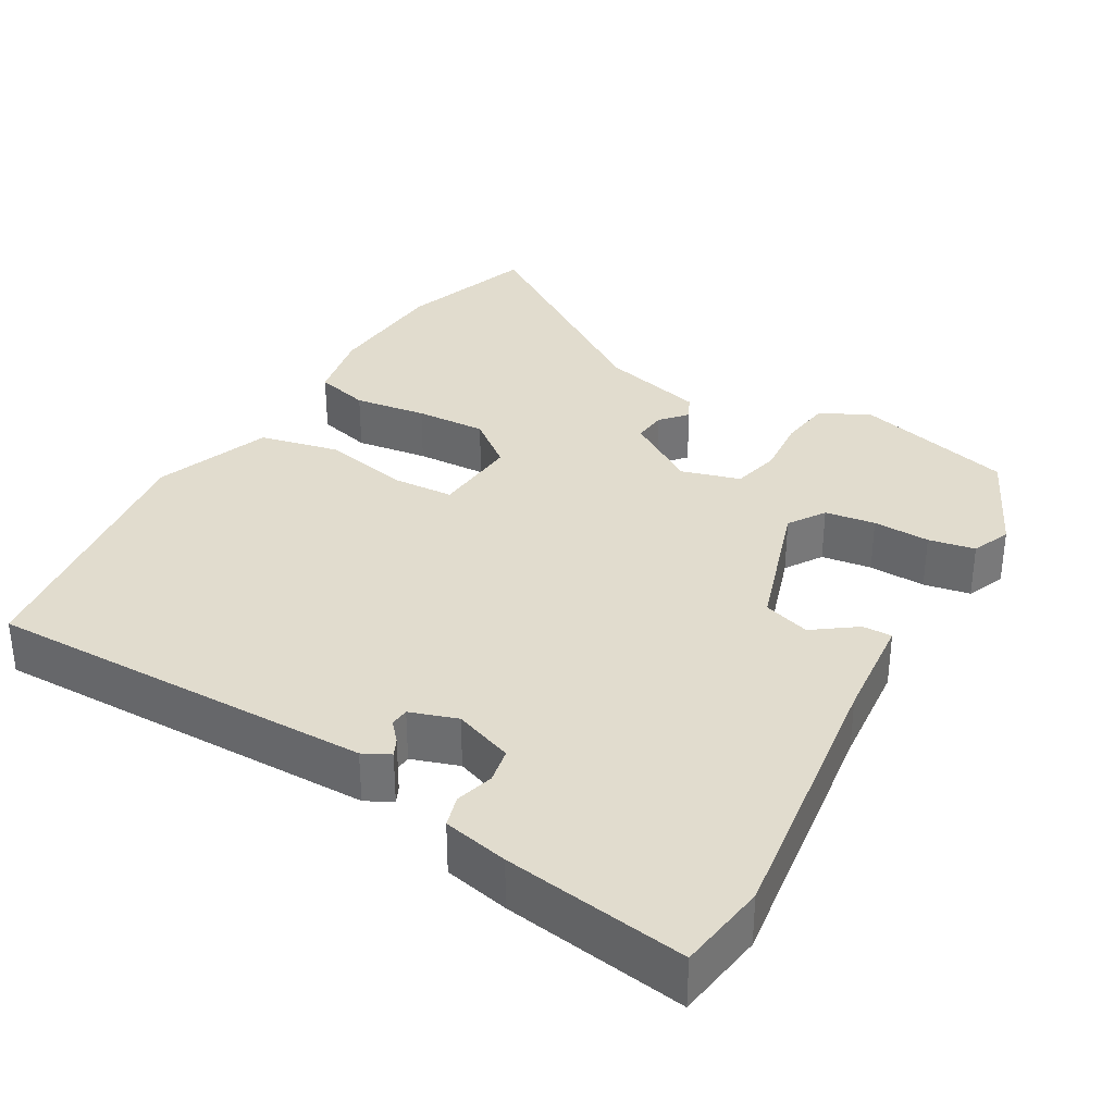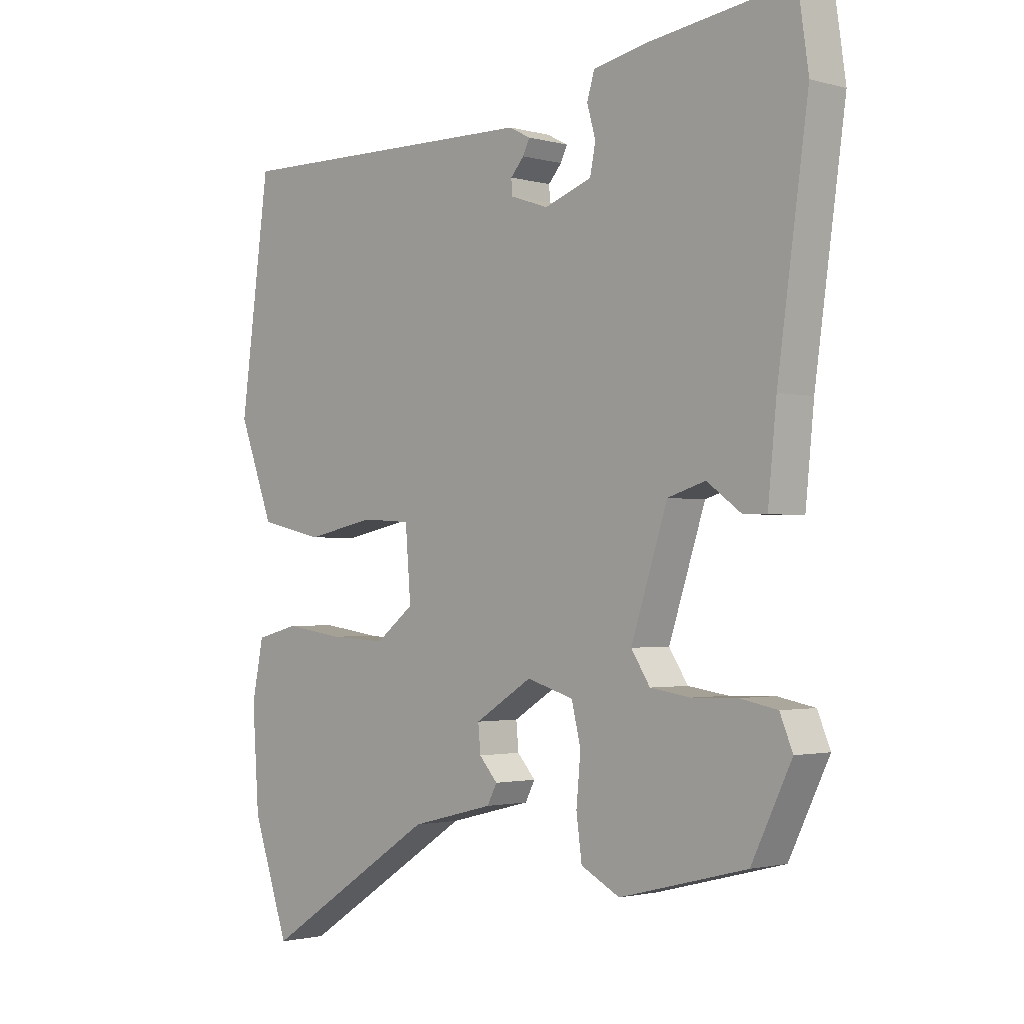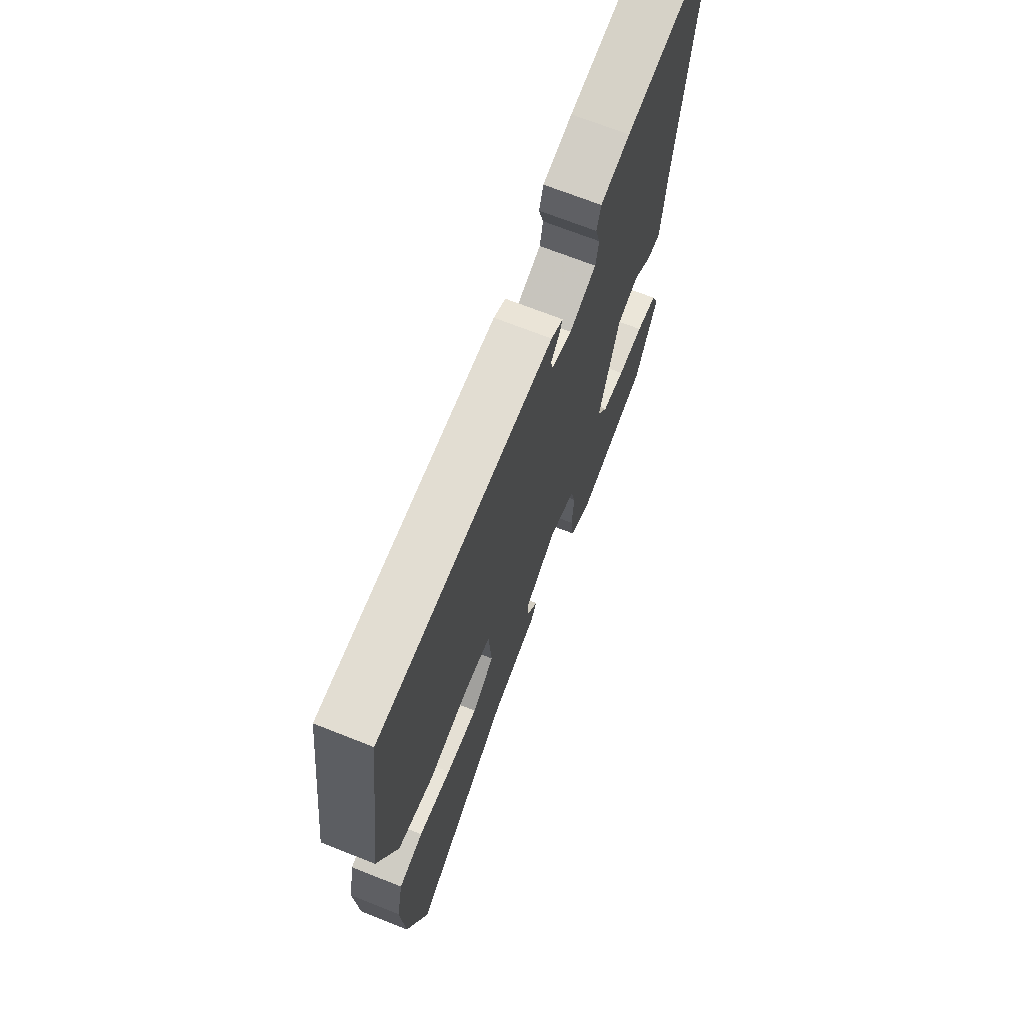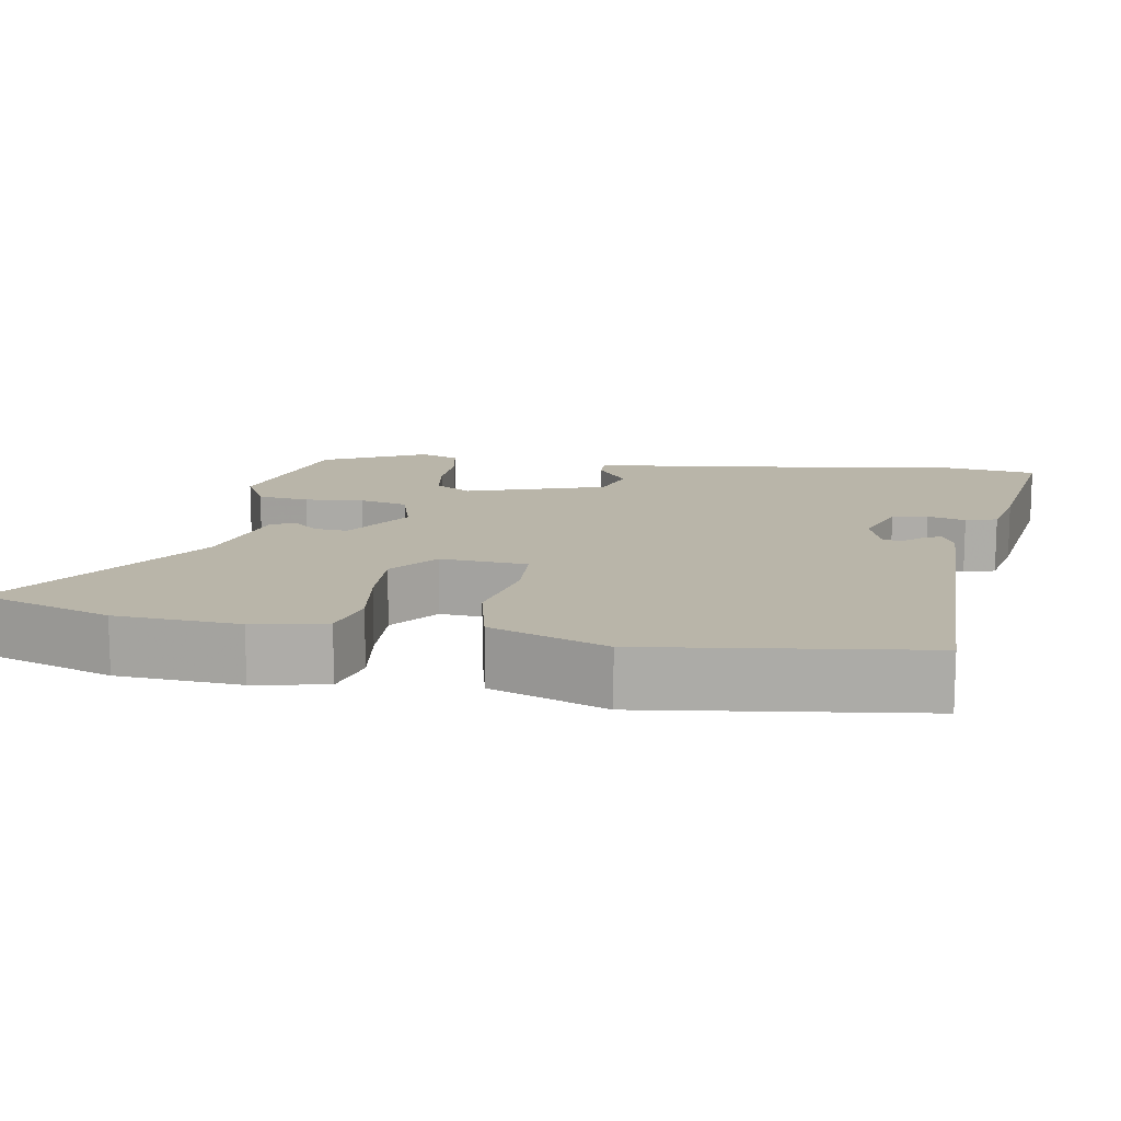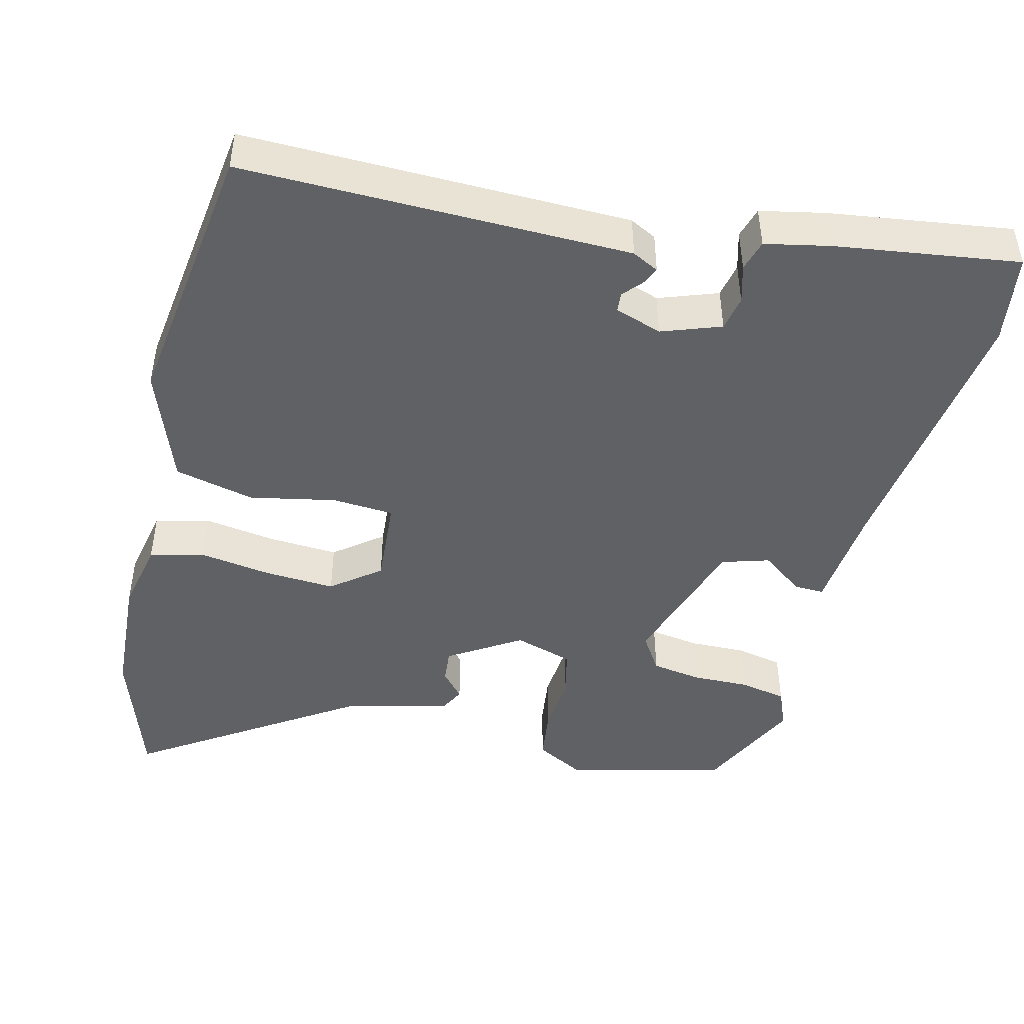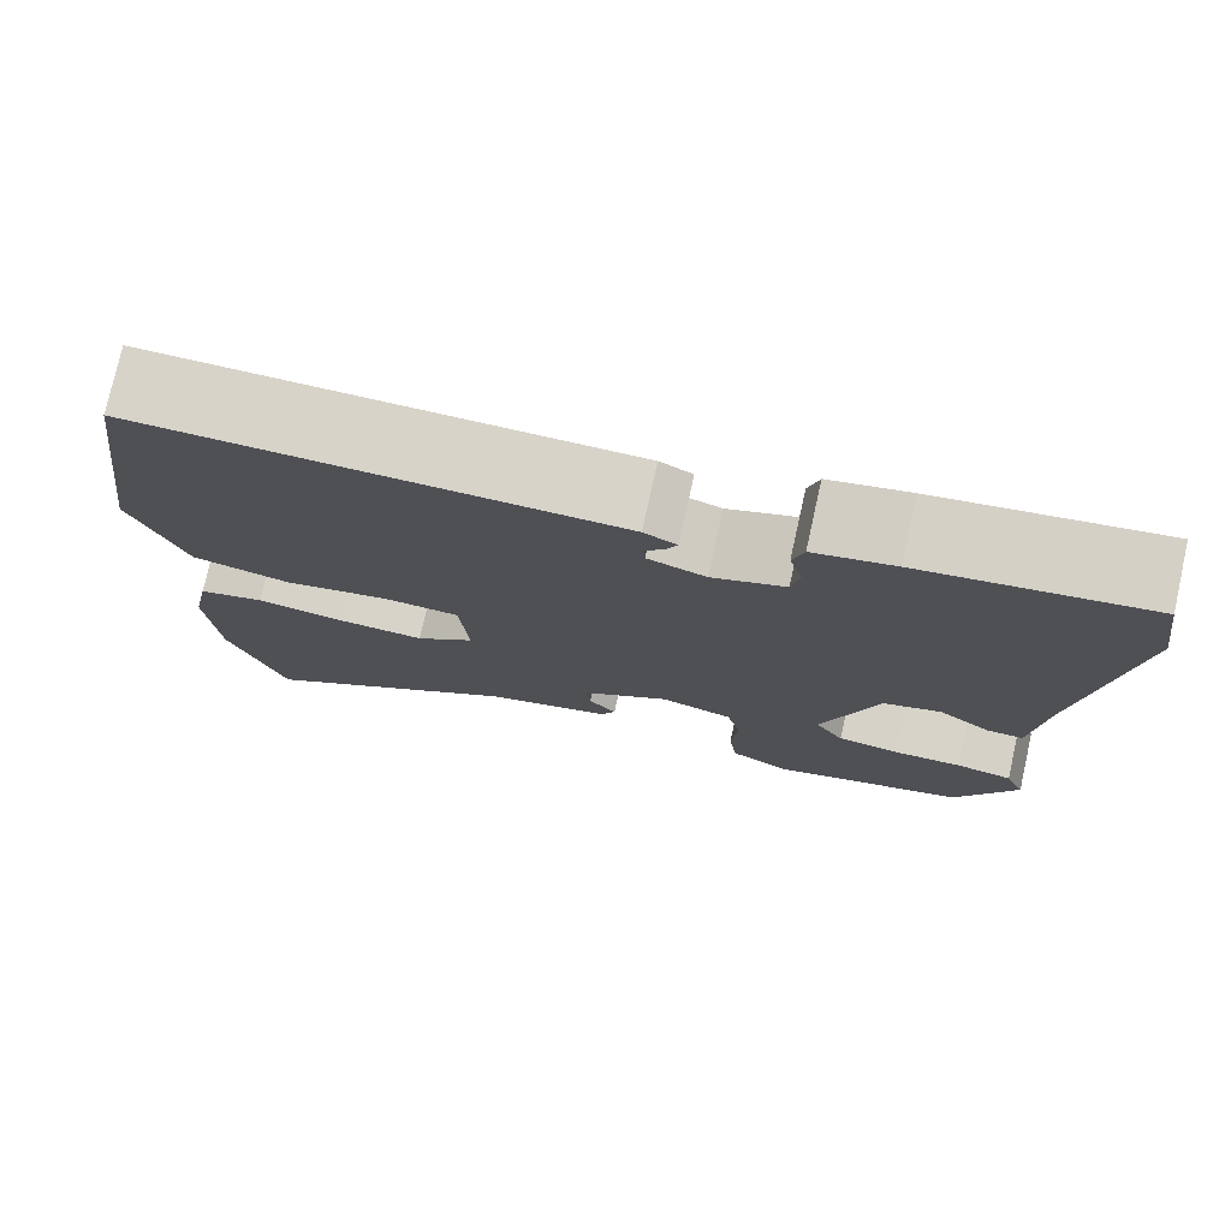
<metadata>
{"format":"obj","ext":"obj","renderer":"f3d","projection":"perspective","resolution":1024,"background":"white","views":[{"elev":34.1,"azim":30.3,"up":"+Y"},{"elev":-1.8,"azim":45.6,"up":"+Z"},{"elev":69.1,"azim":-68.3,"up":"+Z"},{"elev":13.4,"azim":-80.3,"up":"+Y"},{"elev":-46.6,"azim":-14.0,"up":"+Y"},{"elev":76.5,"azim":12.5,"up":"+Z"}]}
</metadata>
<code>
v 0.491 0.07 0.564
v 0.508 0.07 0.446
v 0.458 0.07 0.086
v 0.444 0.07 -0.055
v 0.405 0.07 -0.054
v 0.349 0.07 -0.013
v 0.287 0.07 -0.032
v 0.227 0.07 -0.215
v 0.258 0.07 -0.263
v 0.324 0.07 -0.273
v 0.399 0.07 -0.271
v 0.46 0.07 -0.283
v 0.481 0.07 -0.334
v 0.415 0.07 -0.47
v 0.206 0.07 -0.523
v 0.142 0.07 -0.489
v 0.133 0.07 -0.421
v 0.14 0.07 -0.344
v 0.125 0.07 -0.281
v 0.048 0.07 -0.258
v -0.046 0.07 -0.317
v -0.042 0.07 -0.361
v -0.012 0.07 -0.395
v -0.028 0.07 -0.426
v -0.164 0.07 -0.46
v -0.45 0.07 -0.647
v -0.51 0.07 -0.471
v -0.521 0.07 -0.309
v -0.502 0.07 -0.214
v -0.431 0.07 -0.196
v -0.336 0.07 -0.21
v -0.243 0.07 -0.215
v -0.18 0.07 -0.166
v -0.189 0.07 -0.052
v -0.27 0.07 -0.047
v -0.383 0.07 -0.07
v -0.488 0.07 -0.046
v -0.545 0.07 0.106
v -0.497 0.07 0.466
v 0.014 0.07 0.459
v 0.049 0.07 0.441
v 0.038 0.07 0.418
v 0.016 0.07 0.393
v 0.018 0.07 0.368
v 0.08 0.07 0.347
v 0.158 0.07 0.375
v 0.167 0.07 0.421
v 0.153 0.07 0.471
v 0.165 0.07 0.512
v 0.251 0.07 0.53
v 0.491 0 0.564
v 0.508 0 0.446
v 0.458 0 0.086
v 0.444 0 -0.055
v 0.405 0 -0.054
v 0.349 0 -0.013
v 0.287 0 -0.032
v 0.227 0 -0.215
v 0.258 0 -0.263
v 0.324 0 -0.273
v 0.399 0 -0.271
v 0.46 0 -0.283
v 0.481 0 -0.334
v 0.415 0 -0.47
v 0.206 0 -0.523
v 0.142 0 -0.489
v 0.133 0 -0.421
v 0.14 0 -0.344
v 0.125 0 -0.281
v 0.048 0 -0.258
v -0.046 0 -0.317
v -0.042 0 -0.361
v -0.012 0 -0.395
v -0.028 0 -0.426
v -0.164 0 -0.46
v -0.45 0 -0.647
v -0.51 0 -0.471
v -0.521 0 -0.309
v -0.502 0 -0.214
v -0.431 0 -0.196
v -0.336 0 -0.21
v -0.243 0 -0.215
v -0.18 0 -0.166
v -0.189 0 -0.052
v -0.27 0 -0.047
v -0.383 0 -0.07
v -0.488 0 -0.046
v -0.545 0 0.106
v -0.497 0 0.466
v 0.014 0 0.459
v 0.049 0 0.441
v 0.038 0 0.418
v 0.016 0 0.393
v 0.018 0 0.368
v 0.08 0 0.347
v 0.158 0 0.375
v 0.167 0 0.421
v 0.153 0 0.471
v 0.165 0 0.512
v 0.251 0 0.53
f 47 48 49 50
f 46 47 50 1
f 40 41 42 43
f 38 39 40 43
f 38 43 44
f 35 36 37 38
f 34 35 38 44
f 33 34 44 45
f 28 29 30 31
f 28 31 32
f 25 26 27 28
f 25 28 32
f 22 23 24 25
f 21 22 25 32
f 20 21 32 33
f 15 16 17 18
f 15 18 19
f 14 15 19
f 13 14 19
f 10 11 12 13
f 9 10 13 19
f 8 9 19 20
f 3 4 5 6
f 3 6 7
f 46 1 2 3
f 46 3 7
f 20 33 45 46
f 7 8 20 46
f 100 99 98 97
f 51 100 97 96
f 93 92 91 90
f 93 90 89 88
f 94 93 88
f 88 87 86 85
f 94 88 85 84
f 95 94 84 83
f 81 80 79 78
f 82 81 78
f 78 77 76 75
f 82 78 75
f 75 74 73 72
f 82 75 72 71
f 83 82 71 70
f 68 67 66 65
f 69 68 65
f 69 65 64
f 69 64 63
f 63 62 61 60
f 69 63 60 59
f 70 69 59 58
f 56 55 54 53
f 57 56 53
f 53 52 51 96
f 57 53 96
f 96 95 83 70
f 96 70 58 57
f 1 51 52 2
f 2 52 53 3
f 3 53 54 4
f 4 54 55 5
f 5 55 56 6
f 6 56 57 7
f 7 57 58 8
f 8 58 59 9
f 9 59 60 10
f 10 60 61 11
f 11 61 62 12
f 12 62 63 13
f 13 63 64 14
f 14 64 65 15
f 15 65 66 16
f 16 66 67 17
f 17 67 68 18
f 18 68 69 19
f 19 69 70 20
f 20 70 71 21
f 21 71 72 22
f 22 72 73 23
f 23 73 74 24
f 24 74 75 25
f 25 75 76 26
f 26 76 77 27
f 27 77 78 28
f 28 78 79 29
f 29 79 80 30
f 30 80 81 31
f 31 81 82 32
f 32 82 83 33
f 33 83 84 34
f 34 84 85 35
f 35 85 86 36
f 36 86 87 37
f 37 87 88 38
f 38 88 89 39
f 39 89 90 40
f 40 90 91 41
f 41 91 92 42
f 42 92 93 43
f 43 93 94 44
f 44 94 95 45
f 45 95 96 46
f 46 96 97 47
f 47 97 98 48
f 48 98 99 49
f 49 99 100 50
f 50 100 51 1

</code>
